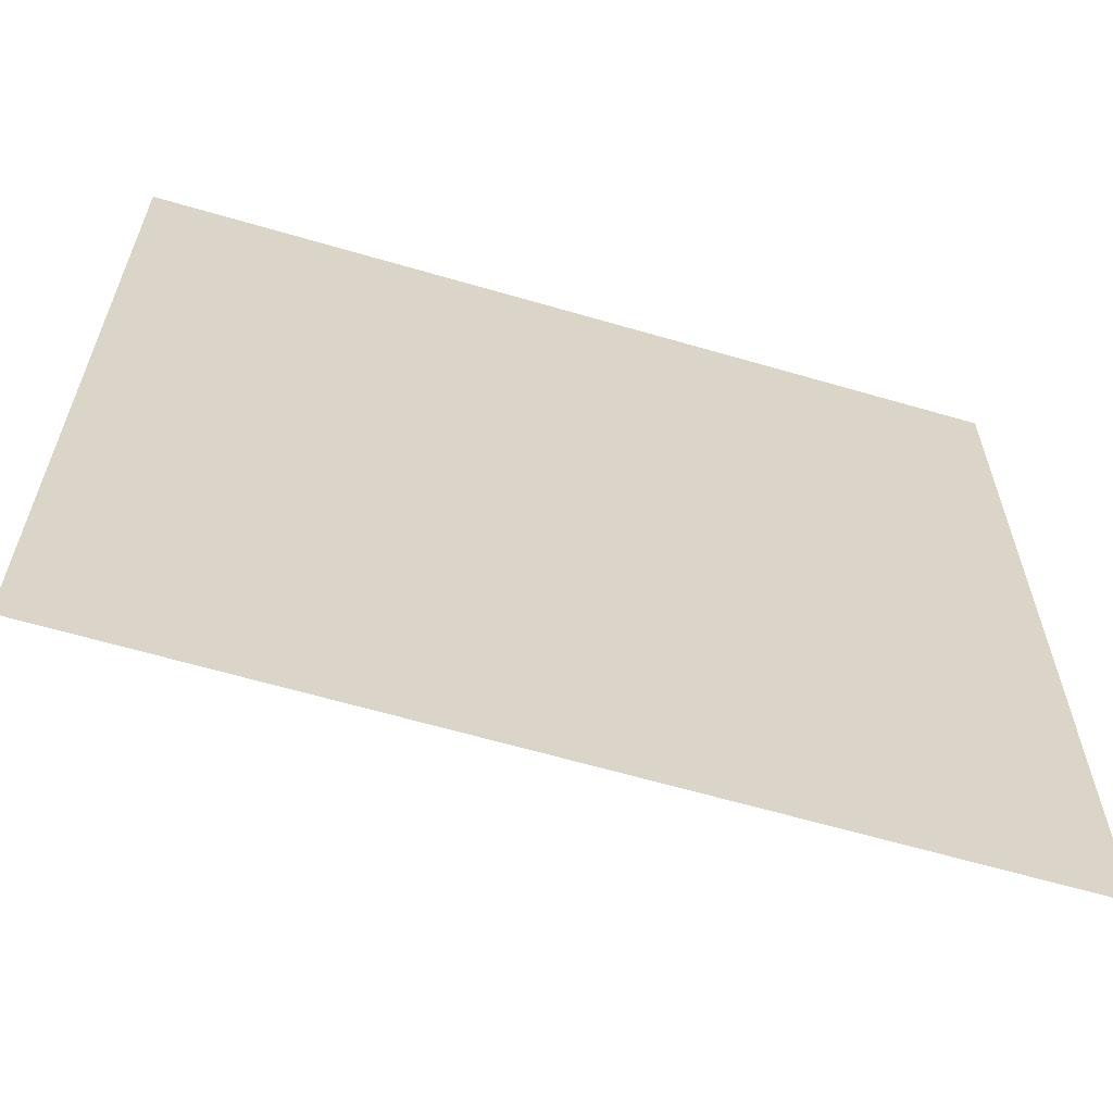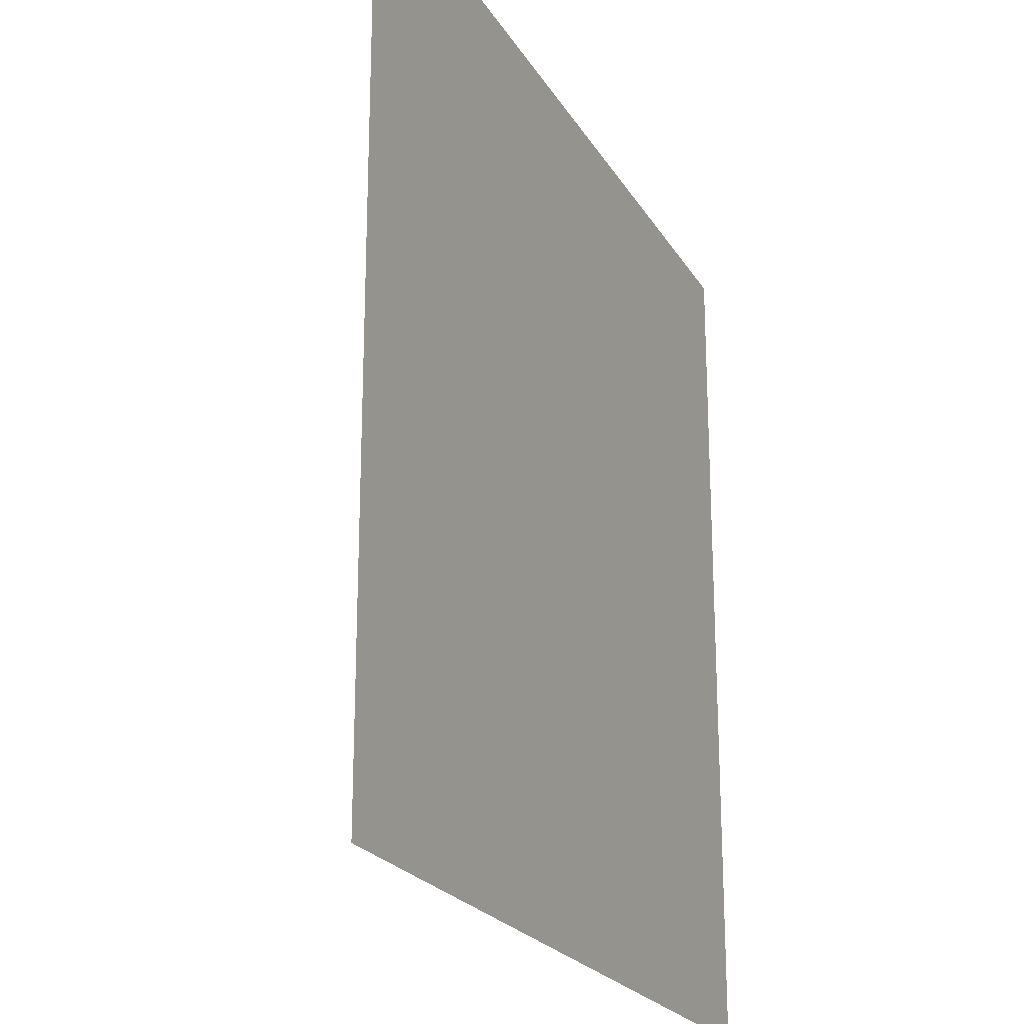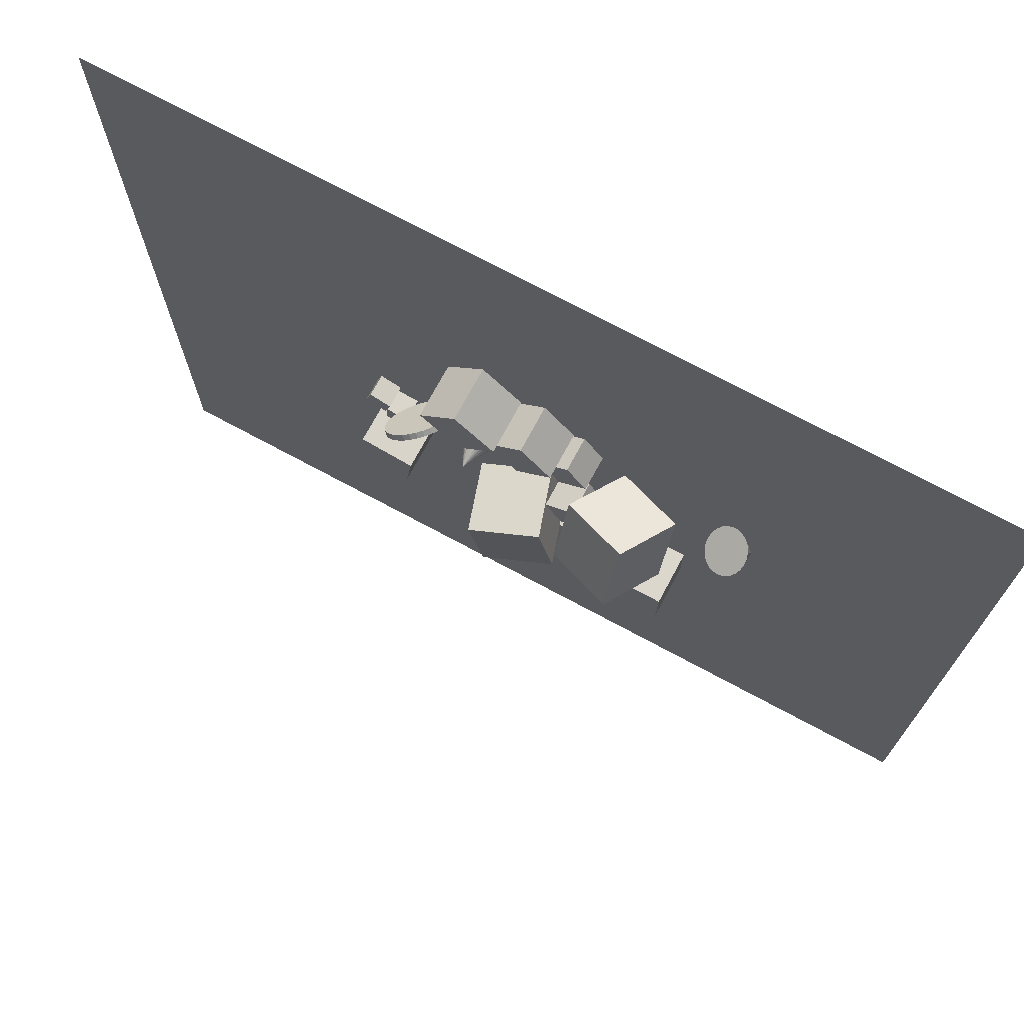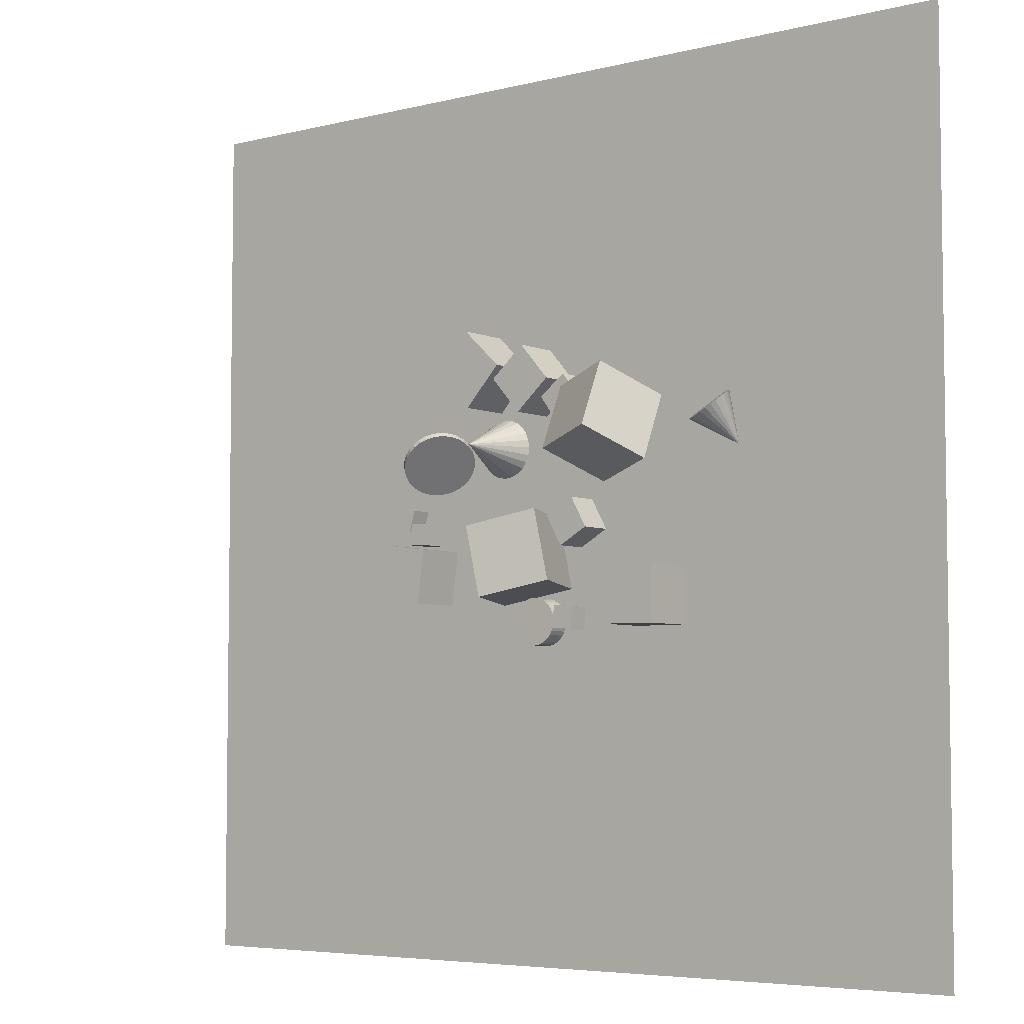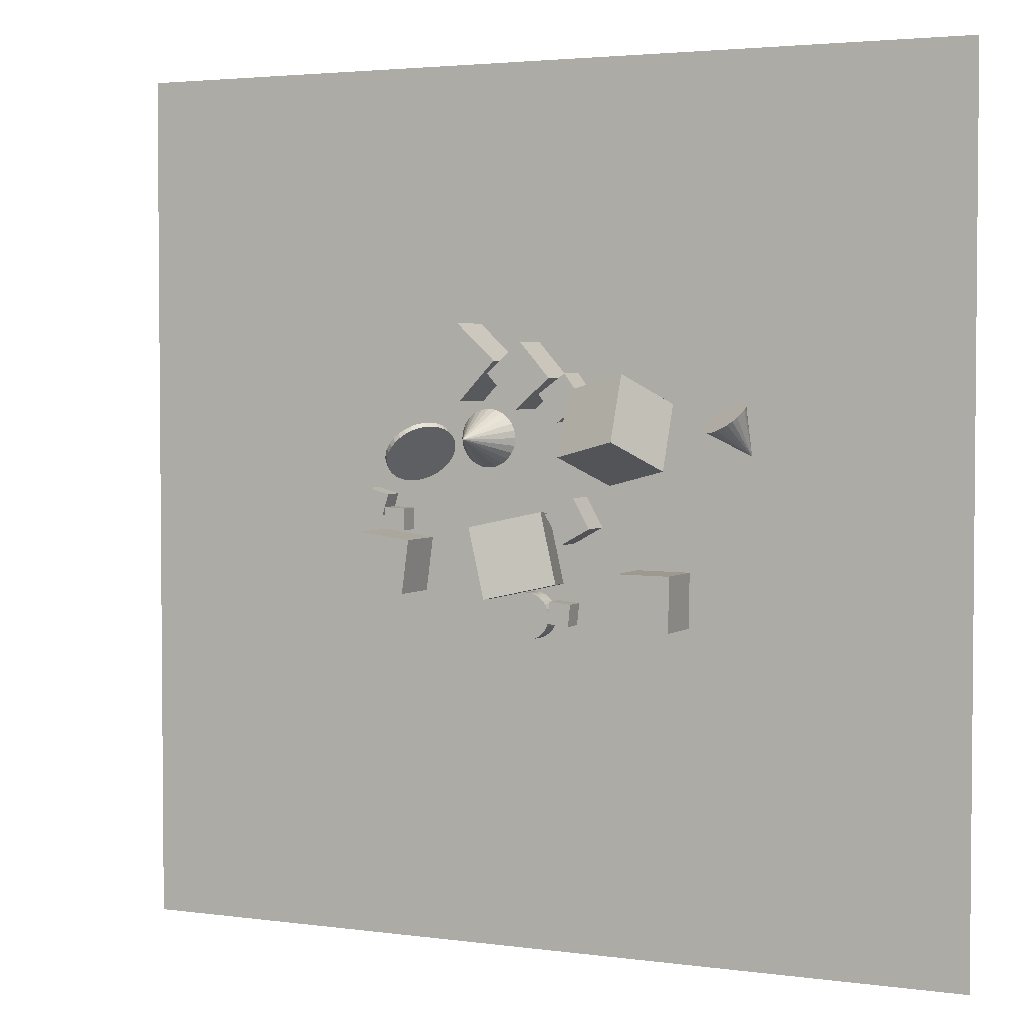
<metadata>
{"format":"obj","ext":"obj","renderer":"f3d","projection":"perspective","resolution":1024,"background":"white","views":[{"elev":-62.8,"azim":163.5,"up":"+Y"},{"elev":-22.2,"azim":113.1,"up":"+Y"},{"elev":72.9,"azim":28.3,"up":"+Y"},{"elev":-5.3,"azim":38.3,"up":"+Y"},{"elev":3.1,"azim":25.1,"up":"+Y"}]}
</metadata>
<code>
v -1.011 13.92 -2.497
v -1.134 13.62 -2.497
v -1.332 13.36 -2.497
v -1.59 13.16 -2.497
v -1.892 13.03 -2.497
v -2.216 12.98 -2.497
v -2.541 13.02 -2.497
v -2.224 14.24 0.01125
v -2.844 13.15 -2.497
v -3.106 13.35 -2.497
v -3.307 13.6 -2.497
v -3.434 13.91 -2.497
v -3.479 14.23 -2.498
v -3.438 14.56 -2.498
v -3.315 14.86 -2.498
v -3.117 15.12 -2.498
v -2.859 15.32 -2.498
v -2.557 15.45 -2.498
v -2.233 15.49 -2.499
v -1.908 15.45 -2.498
v -1.605 15.33 -2.498
v -1.343 15.13 -2.498
v -1.142 14.87 -2.498
v -1.015 14.57 -2.498
v -0.9701 14.25 -2.498
f 24 8 25
f 1 8 2
f 23 8 24
f 22 8 23
f 21 8 22
f 20 8 21
f 19 8 20
f 18 8 19
f 17 8 18
f 16 8 17
f 15 8 16
f 14 8 15
f 13 8 14
f 12 8 13
f 11 8 12
f 10 8 11
f 9 8 10
f 7 8 9
f 6 8 7
f 5 8 6
f 4 8 5
f 3 8 4
f 25 8 1
f 2 8 3
f 11 17 25
f 25 1 4
f 2 3 4
f 4 5 6
f 6 7 10
f 9 10 7
f 11 12 13
f 13 14 11
f 15 16 17
f 17 18 20
f 19 20 18
f 21 22 23
f 23 24 25
f 1 2 4
f 4 6 11
f 10 11 6
f 14 15 11
f 17 20 21
f 21 23 17
f 25 4 11
f 11 15 17
f 17 23 25
v 2.791 15.82 -2.543
v 1.932 17 -2.543
v 2.787 15.82 -1.085
v 1.928 17 -1.085
v 1.614 14.96 -2.548
v 0.7545 16.14 -2.548
v 1.61 14.96 -1.09
v 0.7505 16.14 -1.09
f 29 28 26
f 29 33 32
f 31 30 32
f 31 27 26
f 28 32 30
f 33 29 27
f 27 29 26
f 28 29 32
f 33 31 32
f 30 31 26
f 26 28 30
f 31 33 27
v 1.77 9.84 -2.537
v 1.771 9.84 -1.079
v 1.06 11.11 -2.536
v 1.061 11.11 -1.078
v 3.043 10.55 -2.538
v 3.044 10.55 -1.08
v 2.334 11.82 -2.537
v 2.335 11.82 -1.079
f 37 36 34
f 41 40 36
f 41 39 38
f 39 35 34
f 34 36 40
f 39 41 37
f 35 37 34
f 37 41 36
f 40 41 38
f 38 39 34
f 38 34 40
f 35 39 37
v 2.568 16.3 -0.0662
v 2.688 13.59 1.328
v 5.349 16.97 0.9983
v 5.47 14.26 2.393
v 3.821 15.07 -2.564
v 3.941 12.36 -1.169
v 6.602 15.74 -1.5
v 6.722 13.03 -0.1049
f 43 45 44
f 45 49 48
f 47 46 48
f 43 42 46
f 44 48 46
f 49 45 43
f 42 43 44
f 44 45 48
f 49 47 48
f 47 43 46
f 42 44 46
f 47 49 43
v -2.251 10.45 -1.605
v -1.574 7.473 -1.607
v -1.33 10.66 1.299
v -0.6536 7.679 1.296
v 0.58 11.09 -2.548
v 1.257 8.117 -2.55
v 1.5 11.3 0.3554
v 2.177 8.324 0.3527
f 53 52 50
f 57 56 52
f 55 54 56
f 55 51 50
f 52 56 54
f 57 53 51
f 51 53 50
f 53 57 52
f 57 55 56
f 54 55 50
f 50 52 54
f 55 57 51
v -6.767 11.23 -2.537
v -6.811 10.29 -2.537
v -6.768 11.23 -1.592
v -6.811 10.29 -1.592
v -5.823 11.19 -2.537
v -5.867 10.24 -2.537
v -5.824 11.19 -1.592
v -5.867 10.24 -1.592
f 59 61 60
f 65 64 60
f 63 62 64
f 63 59 58
f 58 60 64
f 65 61 59
f 58 59 60
f 61 65 60
f 65 63 64
f 62 63 58
f 62 58 64
f 63 65 59
v -0.2069 7.742 -2.545
v -0.2055 7.746 -1.661
v -0.01123 7.755 -2.545
v -0.009879 7.758 -1.661
v 0.1831 7.729 -2.545
v 0.1844 7.732 -1.661
v 0.3685 7.665 -2.545
v 0.3699 7.669 -1.661
v 0.5381 7.567 -2.545
v 0.5394 7.57 -1.661
v 0.6851 7.437 -2.545
v 0.6865 7.441 -1.661
v 0.8041 7.281 -2.545
v 0.8054 7.285 -1.66
v 0.8903 7.105 -2.544
v 0.8917 7.109 -1.66
v 0.9406 6.916 -2.543
v 0.9419 6.919 -1.659
v 0.9529 6.72 -2.543
v 0.9543 6.724 -1.658
v 0.9268 6.526 -2.542
v 0.9282 6.529 -1.658
v 0.8633 6.34 -2.541
v 0.8647 6.344 -1.657
v 0.7649 6.171 -2.54
v 0.7662 6.174 -1.656
v 0.6353 6.024 -2.539
v 0.6366 6.027 -1.655
v 0.4794 5.905 -2.539
v 0.4808 5.908 -1.654
v 0.3034 5.818 -2.538
v 0.3048 5.822 -1.654
v 0.1139 5.768 -2.537
v 0.1153 5.772 -1.653
v -0.08172 5.756 -2.537
v -0.08037 5.759 -1.653
v -0.276 5.782 -2.537
v -0.2747 5.785 -1.653
v -0.4615 5.845 -2.537
v -0.4601 5.849 -1.653
v -0.631 5.944 -2.537
v -0.6297 5.947 -1.653
v -0.7781 6.073 -2.537
v -0.7767 6.077 -1.653
v -0.897 6.229 -2.538
v -0.8957 6.233 -1.654
v -0.9833 6.405 -2.538
v -0.9819 6.409 -1.654
v -1.034 6.595 -2.539
v -1.032 6.598 -1.655
v -1.046 6.79 -2.54
v -1.044 6.794 -1.656
v -1.02 6.985 -2.541
v -1.018 6.988 -1.656
v -0.9563 7.17 -2.541
v -0.9549 7.174 -1.657
v -0.8578 7.34 -2.542
v -0.8565 7.343 -1.658
v -0.7282 7.487 -2.543
v -0.7269 7.49 -1.659
v -0.5724 7.606 -2.544
v -0.571 7.609 -1.66
v -0.3964 7.692 -2.544
v -0.395 7.696 -1.66
f 67 69 68
f 68 69 71
f 71 73 72
f 73 75 74
f 75 77 76
f 76 77 79
f 79 81 80
f 80 81 83
f 83 85 84
f 84 85 87
f 87 89 88
f 89 91 90
f 90 91 93
f 92 93 95
f 95 97 96
f 97 99 98
f 99 101 100
f 101 103 102
f 103 105 104
f 105 107 106
f 107 109 108
f 109 111 110
f 111 113 112
f 113 115 114
f 115 117 116
f 117 119 118
f 118 119 121
f 121 123 122
f 123 125 124
f 125 127 126
f 103 79 71
f 129 67 66
f 127 129 128
f 102 112 128
f 66 67 68
f 70 68 71
f 70 71 72
f 72 73 74
f 74 75 76
f 78 76 79
f 78 79 80
f 82 80 83
f 82 83 84
f 86 84 87
f 86 87 88
f 88 89 90
f 92 90 93
f 94 92 95
f 94 95 96
f 96 97 98
f 98 99 100
f 100 101 102
f 102 103 104
f 104 105 106
f 106 107 108
f 108 109 110
f 110 111 112
f 112 113 114
f 114 115 116
f 116 117 118
f 120 118 121
f 120 121 122
f 122 123 124
f 124 125 126
f 71 69 67
f 67 129 127
f 127 125 123
f 123 121 119
f 119 117 115
f 115 113 111
f 111 109 107
f 107 105 111
f 103 101 99
f 99 97 95
f 95 93 91
f 91 89 87
f 87 85 79
f 83 81 79
f 79 77 75
f 75 73 79
f 71 67 119
f 127 123 119
f 119 115 103
f 111 105 103
f 103 99 95
f 95 91 87
f 85 83 79
f 79 73 71
f 67 127 119
f 115 111 103
f 103 95 87
f 87 79 103
f 71 119 103
f 128 129 66
f 126 127 128
f 128 66 68
f 68 70 72
f 72 74 76
f 76 78 72
f 80 82 84
f 84 86 80
f 88 90 92
f 92 94 88
f 96 98 100
f 100 102 96
f 104 106 102
f 108 110 112
f 112 114 120
f 116 118 120
f 120 122 112
f 124 126 128
f 128 68 80
f 72 78 80
f 80 86 88
f 88 94 96
f 96 102 128
f 106 108 112
f 114 116 120
f 122 124 128
f 68 72 80
f 80 88 96
f 102 106 112
f 112 122 128
f 128 80 96
v -7.536 7.929 -0.2118
v -5.23 7.628 -0.2116
v -7.235 10.23 -0.2118
v -4.929 9.933 -0.2115
v -7.536 7.929 -2.537
v -5.23 7.628 -2.537
v -7.234 10.23 -2.537
v -4.929 9.933 -2.537
f 133 132 130
f 137 136 132
f 135 134 136
f 135 131 130
f 132 136 134
f 137 133 131
f 131 133 130
f 133 137 132
f 137 135 136
f 134 135 130
f 130 132 134
f 135 137 131
v -2.488 15.83 -2.537
v -2.488 15.83 -0.2117
v -4.188 17.41 -2.537
v -4.188 17.41 -0.2115
v -0.9018 17.53 -2.537
v -0.9016 17.53 -0.2117
v -2.602 19.11 -2.537
v -2.601 19.11 -0.2115
f 141 140 138
f 145 144 140
f 145 143 142
f 143 139 138
f 140 144 142
f 145 141 139
f 139 141 138
f 141 145 140
f 144 145 142
f 142 143 138
f 138 140 142
f 143 145 139
v 1.034 7.42 -2.552
v 1.975 7.328 -2.548
v 0.9423 6.48 -2.55
v 1.883 6.388 -2.546
v 1.03 7.423 -1.607
v 1.971 7.331 -1.603
v 0.9384 6.483 -1.605
v 1.879 6.391 -1.601
f 149 148 146
f 153 152 148
f 151 150 152
f 151 147 146
f 146 148 152
f 153 149 147
f 147 149 146
f 149 153 148
f 153 151 152
f 150 151 146
f 150 146 152
f 151 153 147
v 7.922 14.86 -1.893
v 7.935 14.74 -1.662
v 8.009 14.65 -1.429
v 8.139 14.6 -1.208
v 8.315 14.59 -1.016
v 8.526 14.61 -0.8657
v 8.758 14.68 -0.7667
v 9.668 13.61 -2.504
v 8.995 14.79 -0.7261
v 9.22 14.92 -0.7466
v 9.418 15.07 -0.8268
v 9.576 15.22 -0.9613
v 9.683 15.38 -1.141
v 9.732 15.52 -1.353
v 9.719 15.64 -1.584
v 9.645 15.74 -1.818
v 9.515 15.79 -2.038
v 9.339 15.8 -2.23
v 9.128 15.77 -2.381
v 8.896 15.71 -2.48
v 8.659 15.6 -2.52
v 8.434 15.47 -2.5
v 8.236 15.32 -2.419
v 8.078 15.16 -2.285
v 7.971 15.01 -2.105
f 177 161 178
f 154 161 155
f 176 161 177
f 175 161 176
f 174 161 175
f 173 161 174
f 172 161 173
f 171 161 172
f 170 161 171
f 169 161 170
f 168 161 169
f 167 161 168
f 166 161 167
f 165 161 166
f 164 161 165
f 163 161 164
f 162 161 163
f 160 161 162
f 159 161 160
f 158 161 159
f 157 161 158
f 156 161 157
f 178 161 154
f 155 161 156
f 169 174 178
f 178 154 155
f 155 156 157
f 157 158 159
f 159 160 162
f 162 163 164
f 164 165 166
f 166 167 169
f 168 169 167
f 170 171 169
f 172 173 174
f 174 175 176
f 176 177 178
f 178 155 157
f 157 159 178
f 162 164 169
f 166 169 164
f 171 172 169
f 174 176 178
f 178 159 162
f 162 169 178
f 172 174 169
v -3.776 14.81 -1.143
v -3.625 14.64 -1.018
v -3.69 14.69 -1.404
v -3.538 14.52 -1.279
v -3.649 14.53 -1.657
v -3.497 14.37 -1.532
v -3.655 14.35 -1.892
v -3.503 14.18 -1.767
v -3.708 14.14 -2.101
v -3.556 13.97 -1.976
v -3.806 13.91 -2.274
v -3.655 13.75 -2.149
v -3.945 13.68 -2.407
v -3.794 13.52 -2.282
v -4.12 13.46 -2.493
v -3.969 13.29 -2.367
v -4.325 13.24 -2.528
v -4.173 13.08 -2.403
v -4.55 13.04 -2.513
v -4.398 12.88 -2.388
v -4.788 12.87 -2.447
v -4.636 12.71 -2.322
v -5.029 12.74 -2.333
v -4.878 12.57 -2.208
v -5.265 12.64 -2.176
v -5.113 12.47 -2.051
v -5.485 12.58 -1.981
v -5.334 12.42 -1.855
v -5.683 12.57 -1.755
v -5.531 12.41 -1.63
v -5.849 12.61 -1.508
v -5.697 12.44 -1.383
v -5.978 12.69 -1.249
v -5.826 12.52 -1.124
v -6.065 12.81 -0.9885
v -5.913 12.64 -0.8632
v -6.106 12.96 -0.7355
v -5.954 12.8 -0.6103
v -6.099 13.15 -0.5003
v -5.948 12.98 -0.3751
v -6.046 13.36 -0.2918
v -5.895 13.19 -0.1666
v -5.948 13.58 -0.1181
v -5.797 13.42 0.007116
v -5.809 13.81 0.01415
v -5.657 13.65 0.1394
v -5.634 14.04 0.09991
v -5.482 13.87 0.2252
v -5.43 14.25 0.1359
v -5.278 14.09 0.2611
v -5.204 14.45 0.1206
v -5.053 14.29 0.2459
v -4.967 14.62 0.05475
v -4.815 14.46 0.18
v -4.725 14.76 -0.05918
v -4.574 14.59 0.06607
v -4.49 14.85 -0.2168
v -4.338 14.69 -0.09156
v -4.269 14.91 -0.4121
v -4.117 14.75 -0.2868
v -4.072 14.92 -0.6375
v -3.92 14.76 -0.5123
v -3.905 14.88 -0.8844
v -3.754 14.72 -0.7591
f 180 182 181
f 181 182 184
f 183 184 186
f 185 186 188
f 187 188 190
f 190 192 191
f 192 194 193
f 194 196 195
f 196 198 197
f 197 198 200
f 200 202 201
f 202 204 203
f 203 204 206
f 206 208 207
f 207 208 210
f 210 212 211
f 212 214 213
f 214 216 215
f 215 216 218
f 217 218 220
f 219 220 222
f 222 224 223
f 223 224 226
f 225 226 228
f 228 230 229
f 230 232 231
f 232 234 233
f 233 234 236
f 235 236 238
f 237 238 240
f 216 190 180
f 241 242 180
f 240 242 241
f 209 225 181
f 179 180 181
f 183 181 184
f 185 183 186
f 187 185 188
f 189 187 190
f 189 190 191
f 191 192 193
f 193 194 195
f 195 196 197
f 199 197 200
f 199 200 201
f 201 202 203
f 205 203 206
f 205 206 207
f 209 207 210
f 209 210 211
f 211 212 213
f 213 214 215
f 217 215 218
f 219 217 220
f 221 219 222
f 221 222 223
f 225 223 226
f 227 225 228
f 227 228 229
f 229 230 231
f 231 232 233
f 235 233 236
f 237 235 238
f 239 237 240
f 184 182 180
f 180 242 236
f 240 238 242
f 236 234 180
f 232 230 234
f 228 226 224
f 224 222 220
f 220 218 216
f 216 214 208
f 212 210 208
f 208 206 204
f 204 202 200
f 200 198 192
f 196 194 192
f 192 190 200
f 188 186 184
f 184 180 190
f 238 236 242
f 230 228 234
f 224 220 228
f 214 212 208
f 208 204 200
f 198 196 192
f 190 188 184
f 180 234 216
f 228 220 216
f 216 208 190
f 200 190 208
f 234 228 216
f 179 241 180
f 239 240 241
f 241 179 239
f 181 183 185
f 185 187 181
f 189 191 197
f 193 195 197
f 197 199 201
f 201 203 205
f 205 207 209
f 209 211 213
f 213 215 209
f 217 219 225
f 221 223 225
f 225 227 229
f 229 231 225
f 233 235 237
f 237 239 181
f 179 181 239
f 187 189 181
f 193 197 191
f 201 205 209
f 209 215 217
f 219 221 225
f 225 231 233
f 233 237 181
f 181 189 197
f 197 201 181
f 209 217 225
f 225 233 181
f 181 201 209
v -7.781 11.14 -2.537
v -7.781 11.14 -1.592
v -7.521 12.05 -2.537
v -7.521 12.05 -1.592
v -6.872 10.88 -2.537
v -6.872 10.88 -1.592
v -6.612 11.79 -2.537
v -6.612 11.79 -1.592
f 246 245 243
f 250 249 245
f 250 248 247
f 248 244 243
f 245 249 247
f 248 250 246
f 244 246 243
f 246 250 245
f 249 250 247
f 247 248 243
f 243 245 247
f 244 248 246
v 4.605 6.478 -2.537
v 4.605 6.478 -0.2116
v 4.63 8.803 -2.537
v 4.63 8.803 -0.2116
v 6.93 6.453 -2.537
v 6.93 6.453 -0.2116
v 6.955 8.778 -2.537
v 6.955 8.778 -0.2116
f 252 254 253
f 258 257 253
f 256 255 257
f 252 251 255
f 253 257 255
f 258 254 252
f 251 252 253
f 254 258 253
f 258 256 257
f 256 252 255
f 251 253 255
f 256 258 252
v -1.364 17 -2.537
v -1.362 17 -0.5373
v 0.1411 18.32 -2.537
v 0.1425 18.32 -0.5374
v -0.04648 15.49 -2.539
v -0.04512 15.49 -0.5393
v 1.458 16.81 -2.539
v 1.46 16.81 -0.5394
f 260 262 261
f 262 266 265
f 264 263 265
f 264 260 259
f 261 265 263
f 266 262 260
f 259 260 261
f 261 262 265
f 266 264 265
f 263 264 259
f 259 261 263
f 264 266 260
v -18.87 -7.621 -2.577
v 18.87 -7.621 -2.577
v -18.87 30.12 -2.577
v 18.87 30.12 -2.577
f 268 270 269
f 267 268 269

</code>
